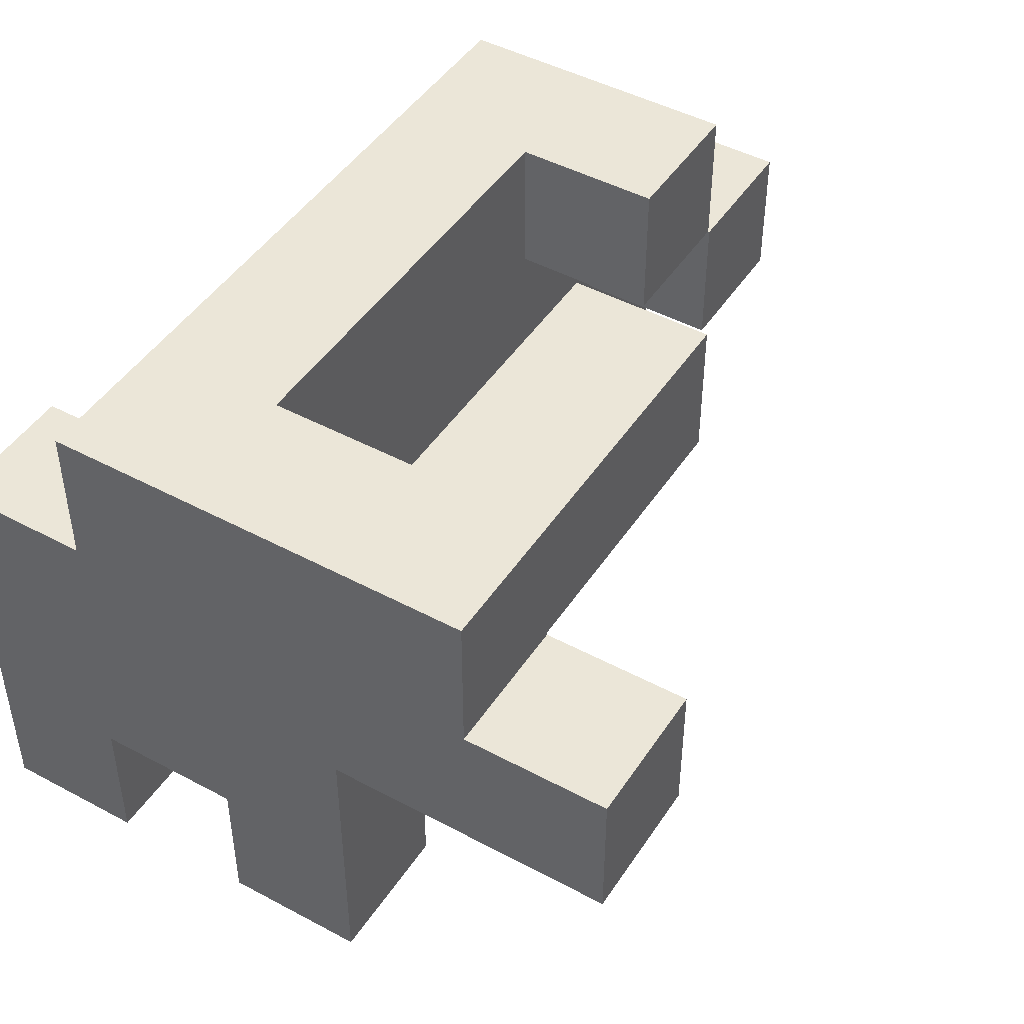
<metadata>
{"format":"obj","ext":"obj","renderer":"f3d","projection":"perspective","resolution":1024,"background":"white","views":[{"elev":46.3,"azim":-58.5,"up":"+Y"}]}
</metadata>
<code>
v 0.67 0.003333 -0.3333
v 0.67 0.003333 -0.33
v 0.67 0.33 -0.33
v 0.67 0.33 -0.3333
v 0.9967 0.003333 -0.3333
v 0.9967 0.33 -0.3333
v 0.9967 0.33 -0.33
v 0.9967 0.003333 -0.33
v 0.9967 0.33 -0.003333
v 0.9967 0.003333 -0.003333
v 0.9967 0.3333 -0.33
v 0.9967 0.3333 -0.003333
v 0.6667 0.003333 -0.33
v 0.67 0.003333 -0.003333
v 0.6667 0.003333 -0.003333
v 0.6667 0.33 -0.33
v 0.6667 0.3333 -0.33
v 0.67 0.3333 -0.33
v 0.67 0.33 -0.003333
v 0.6667 0.33 -0.003333
v 0.67 0.3333 -0.003333
v 0.6667 0.3333 -0.003333
v 0.67 0.3367 -0.003333
v 0.67 0.3367 -0
v 0.67 0.6633 -0
v 0.67 0.6633 -0.003333
v 0.9967 0.3367 -0.33
v 0.9967 0.3367 -0.003333
v 0.9967 0.6633 -0.33
v 0.9967 0.6633 -0.003333
v 0.9967 0.6633 -0
v 0.9967 0.3367 -0
v 0.6667 0.6633 -0.33
v 0.6667 0.6633 -0.003333
v 0.67 0.6633 -0.33
v 0.6667 0.3367 -0.33
v 0.67 0.3367 -0.33
v 0.6667 0.3367 -0.003333
v 0.67 -0 -0.6633
v 0.67 -0 -0.3367
v 0.67 0.003333 -0.3367
v 0.67 0.003333 -0.6633
v 0.67 0.33 -0.3367
v 0.67 0.33 -0.6633
v 0.9967 -0 -0.6633
v 0.9967 0.003333 -0.6633
v 0.9967 0.003333 -0.3367
v 0.9967 -0 -0.3367
v 0.9967 0.33 -0.6633
v 0.9967 0.33 -0.3367
v 0.6633 -0 -0.33
v 0.6633 0.003333 -0.33
v 0.6633 0.003333 -0.003333
v 0.6633 -0 -0.003333
v 0.3333 -0 -0.33
v 0.3333 0.003333 -0.33
v 0.3367 0.003333 -0.33
v 0.3367 -0 -0.33
v 0.3333 0.33 -0.33
v 0.3367 0.33 -0.33
v 0.6633 0.33 -0.33
v 0.3333 0.3333 -0.33
v 0.3367 0.3333 -0.33
v 0.6633 0.3333 -0.33
v 0.3333 -0 -0.003333
v 0.3367 -0 -0.003333
v 0.3367 0.003333 -0.003333
v 0.3333 0.003333 -0.003333
v 0.3367 0.33 -0.003333
v 0.3333 0.33 -0.003333
v 0.6633 0.33 -0.003333
v 0.3367 0.3333 -0.003333
v 0.3333 0.3333 -0.003333
v 0.6633 0.3333 -0.003333
v 0.003333 -0 -0.33
v 0.003333 -0 -0.003333
v 0.003333 0.003333 -0.003333
v 0.003333 0.003333 -0.33
v -0 0.003333 -0.33
v -0 0.003333 -0.003333
v 0.33 0.003333 -0.33
v 0.33 -0 -0.33
v -0 0.33 -0.33
v 0.003333 0.33 -0.33
v 0.33 0.33 -0.33
v -0 0.3333 -0.33
v 0.003333 0.3333 -0.33
v 0.33 0.3333 -0.33
v 0.33 -0 -0.003333
v 0.33 0.003333 -0.003333
v 0.003333 0.33 -0.003333
v -0 0.33 -0.003333
v 0.33 0.33 -0.003333
v 0.003333 0.3333 -0.003333
v -0 0.3333 -0.003333
v 0.33 0.3333 -0.003333
v -0.3333 0.003333 -0.33
v -0.33 0.003333 -0.33
v -0.33 0.003333 -0.003333
v -0.3333 0.003333 -0.003333
v -0.003333 0.003333 -0.33
v -0.003333 0.003333 -0.003333
v -0.3333 0.33 -0.33
v -0.33 0.33 -0.33
v -0.003333 0.33 -0.33
v -0.3333 0.3333 -0.33
v -0.33 0.3333 -0.33
v -0.003333 0.3333 -0.33
v -0.33 0.33 -0.003333
v -0.3333 0.33 -0.003333
v -0.003333 0.33 -0.003333
v -0.33 0.3333 -0.003333
v -0.3333 0.3333 -0.003333
v -0.003333 0.3333 -0.003333
v -0.6667 0.003333 -0.33
v -0.6633 0.003333 -0.33
v -0.6633 0.003333 -0.003333
v -0.6667 0.003333 -0.003333
v -0.3367 0.003333 -0.33
v -0.3367 0.003333 -0.003333
v -0.6667 0.33 -0.33
v -0.6633 0.33 -0.33
v -0.3367 0.33 -0.33
v -0.6667 0.3333 -0.33
v -0.6633 0.3333 -0.33
v -0.3367 0.3333 -0.33
v -0.6633 0.33 -0.003333
v -0.6667 0.33 -0.003333
v -0.3367 0.33 -0.003333
v -0.6633 0.3333 -0.003333
v -0.6667 0.3333 -0.003333
v -0.3367 0.3333 -0.003333
v -0.9967 0.003333 -0.3333
v -0.9967 0.003333 -0.33
v -0.9967 0.33 -0.33
v -0.9967 0.33 -0.3333
v -0.9967 0.3333 -0.33
v -0.9967 0.3333 -0.3333
v -0.9967 0.003333 -0.003333
v -0.9967 0.33 -0.003333
v -0.9967 0.3333 -0.003333
v -0.9967 0.003333 -0
v -0.9967 0.33 -0
v -0.9967 0.3333 -0
v -0.67 0.003333 -0.3333
v -0.67 0.33 -0.3333
v -0.67 0.33 -0.33
v -0.67 0.003333 -0.33
v -0.67 0.3333 -0.3333
v -0.67 0.3333 -0.33
v -0.67 0.003333 -0.003333
v -0.67 0.33 -0.003333
v -0.67 0.33 -0
v -0.67 0.003333 -0
v -0.67 0.3333 -0.003333
v -0.67 0.3333 -0
v -0.9967 0.003333 0.003333
v -0.9967 0.33 0.003333
v -0.9967 0.3333 0.003333
v -0.9967 -0 0.003333
v -0.9967 -0 0.33
v -0.9967 0.003333 0.33
v -0.9967 0.33 0.33
v -0.9967 0.3333 0.33
v -0.67 0.33 0.003333
v -0.67 0.003333 0.003333
v -0.67 0.3333 0.003333
v -0.67 -0 0.003333
v -0.67 0.003333 0.33
v -0.67 -0 0.33
v -0.67 0.33 0.33
v -0.67 0.3333 0.33
v 0.6633 0.6633 -0.33
v 0.6633 0.6667 -0.33
v 0.6633 0.6667 -0.003333
v 0.6633 0.6633 -0.003333
v 0.3333 0.3367 -0.33
v 0.3367 0.3367 -0.33
v 0.6633 0.3367 -0.33
v 0.3333 0.6633 -0.33
v 0.3367 0.6633 -0.33
v 0.3333 0.6667 -0.33
v 0.3367 0.6667 -0.33
v 0.3367 0.3367 -0.003333
v 0.3333 0.3367 -0.003333
v 0.6633 0.3367 -0.003333
v 0.3367 0.6633 -0.003333
v 0.3333 0.6633 -0.003333
v 0.3367 0.6667 -0.003333
v 0.3333 0.6667 -0.003333
v 0.3367 0.67 -0.003333
v 0.3367 0.67 -0
v 0.3367 0.9967 -0
v 0.3367 0.9967 -0.003333
v 0.6633 0.67 -0.33
v 0.6633 0.67 -0.003333
v 0.6633 0.9967 -0.33
v 0.6633 0.9967 -0.003333
v 0.6633 0.9967 -0
v 0.6633 0.67 -0
v 0.3333 0.9967 -0.33
v 0.3333 0.9967 -0.003333
v 0.3367 0.9967 -0.33
v 0.3333 0.67 -0.33
v 0.3367 0.67 -0.33
v 0.3333 0.67 -0.003333
v -0 0.3367 -0.33
v 0.003333 0.3367 -0.33
v 0.33 0.3367 -0.33
v -0 0.6633 -0.33
v 0.003333 0.6633 -0.33
v 0.33 0.6633 -0.33
v -0 0.6667 -0.33
v 0.003333 0.6667 -0.33
v 0.33 0.6667 -0.33
v 0.003333 0.3367 -0.003333
v -0 0.3367 -0.003333
v 0.33 0.3367 -0.003333
v 0.003333 0.6633 -0.003333
v -0 0.6633 -0.003333
v 0.33 0.6633 -0.003333
v 0.003333 0.6667 -0.003333
v -0 0.6667 -0.003333
v 0.33 0.6667 -0.003333
v -0 0.9967 -0.33
v -0 0.9967 -0.003333
v 0.003333 0.9967 -0.003333
v 0.003333 0.9967 -0.33
v 0.33 0.9967 -0.003333
v 0.33 0.9967 -0.33
v -0 0.67 -0.33
v 0.003333 0.67 -0.33
v 0.33 0.67 -0.33
v 0.003333 0.67 -0.003333
v -0 0.67 -0.003333
v 0.33 0.67 -0.003333
v -0.3333 0.3367 -0.33
v -0.33 0.3367 -0.33
v -0.003333 0.3367 -0.33
v -0.3333 0.6633 -0.33
v -0.33 0.6633 -0.33
v -0.003333 0.6633 -0.33
v -0.3333 0.6667 -0.33
v -0.33 0.6667 -0.33
v -0.003333 0.6667 -0.33
v -0.33 0.3367 -0.003333
v -0.3333 0.3367 -0.003333
v -0.003333 0.3367 -0.003333
v -0.33 0.6633 -0.003333
v -0.3333 0.6633 -0.003333
v -0.003333 0.6633 -0.003333
v -0.33 0.6667 -0.003333
v -0.3333 0.6667 -0.003333
v -0.003333 0.6667 -0.003333
v -0.3333 0.9967 -0.33
v -0.3333 0.9967 -0.003333
v -0.33 0.9967 -0.003333
v -0.33 0.9967 -0.33
v -0.003333 0.9967 -0.003333
v -0.003333 0.9967 -0.33
v -0.3333 0.67 -0.33
v -0.33 0.67 -0.33
v -0.003333 0.67 -0.33
v -0.33 0.67 -0.003333
v -0.3333 0.67 -0.003333
v -0.003333 0.67 -0.003333
v -0.6667 0.3367 -0.33
v -0.6633 0.3367 -0.33
v -0.3367 0.3367 -0.33
v -0.6667 0.6633 -0.33
v -0.6633 0.6633 -0.33
v -0.3367 0.6633 -0.33
v -0.6667 0.6667 -0.33
v -0.6633 0.6667 -0.33
v -0.3367 0.6667 -0.33
v -0.6633 0.3367 -0.003333
v -0.6667 0.3367 -0.003333
v -0.3367 0.3367 -0.003333
v -0.6633 0.6633 -0.003333
v -0.6667 0.6633 -0.003333
v -0.3367 0.6633 -0.003333
v -0.6633 0.6667 -0.003333
v -0.6667 0.6667 -0.003333
v -0.3367 0.6667 -0.003333
v -0.6667 0.9967 -0.33
v -0.6667 0.9967 -0.003333
v -0.6633 0.9967 -0.003333
v -0.6633 0.9967 -0.33
v -0.3367 0.9967 -0.003333
v -0.3367 0.9967 -0.33
v -0.6667 0.67 -0.33
v -0.6633 0.67 -0.33
v -0.3367 0.67 -0.33
v -0.6633 0.67 -0.003333
v -0.6667 0.67 -0.003333
v -0.3367 0.67 -0.003333
v -0.9967 0.3367 -0.33
v -0.9967 0.3367 -0.3333
v -0.9967 0.6633 -0.33
v -0.9967 0.6633 -0.3333
v -0.9967 0.3367 -0.003333
v -0.9967 0.6633 -0.003333
v -0.9967 0.6667 -0.003333
v -0.9967 0.6667 -0.33
v -0.9967 0.3367 -0
v -0.9967 0.6633 -0
v -0.9967 0.6667 -0
v -0.67 0.3367 -0.3333
v -0.67 0.3367 -0.33
v -0.67 0.6633 -0.3333
v -0.67 0.6633 -0.33
v -0.67 0.3367 -0.003333
v -0.67 0.3367 -0
v -0.67 0.6633 -0.003333
v -0.67 0.6633 -0
v -0.67 0.6667 -0.003333
v -0.67 0.6667 -0
v -0.67 0.6667 -0.33
v -0.9967 0.67 -0.003333
v -0.9967 0.67 -0.33
v -0.9967 0.9967 -0.003333
v -0.9967 0.9967 -0.33
v -0.9967 0.67 -0
v -0.9967 0.9967 -0
v -0.67 0.67 -0.003333
v -0.67 0.67 -0
v -0.67 0.9967 -0.003333
v -0.67 0.9967 -0
v -0.67 0.9967 -0.33
v -0.67 0.67 -0.33
v -0.9967 0.3367 0.003333
v -0.9967 0.6633 0.003333
v -0.9967 0.6667 0.003333
v -0.9967 0.3367 0.33
v -0.9967 0.6633 0.33
v -0.9967 0.6667 0.33
v -0.9967 0.3367 0.3333
v -0.9967 0.6633 0.3333
v -0.9967 0.6667 0.3333
v -0.67 0.3367 0.003333
v -0.67 0.6633 0.003333
v -0.67 0.6667 0.003333
v -0.67 0.3367 0.33
v -0.67 0.6633 0.33
v -0.67 0.6667 0.33
v -0.67 0.6633 0.3333
v -0.67 0.3367 0.3333
v -0.67 0.6667 0.3333
v -0.9967 0.67 0.003333
v -0.9967 0.9967 0.003333
v -0.9967 0.67 0.33
v -0.9967 0.9967 0.33
v -0.9967 0.67 0.3333
v -0.9967 0.9967 0.3333
v -0.67 0.67 0.003333
v -0.67 0.9967 0.003333
v -0.67 0.67 0.33
v -0.67 0.9967 0.33
v -0.67 0.67 0.3333
v -0.67 0.9967 0.3333
v 0.67 -0.33 -0.6633
v 0.67 -0.33 -0.3367
v 0.67 -0.003333 -0.3367
v 0.67 -0.003333 -0.6633
v 0.9967 -0.33 -0.6633
v 0.9967 -0.003333 -0.6633
v 0.9967 -0.003333 -0.3367
v 0.9967 -0.33 -0.3367
v 0.67 0.3367 0.003333
v 0.67 0.6633 0.003333
v 0.67 0.3367 0.33
v 0.67 0.6633 0.33
v 0.9967 0.6633 0.003333
v 0.9967 0.3367 0.003333
v 0.9967 0.6633 0.33
v 0.9967 0.3367 0.33
v -0.9967 0.3333 -0.6633
v -0.9967 0.3333 -0.3367
v -0.9967 0.3367 -0.3367
v -0.9967 0.3367 -0.6633
v -0.9967 0.6633 -0.3367
v -0.9967 0.6633 -0.6633
v -0.67 0.3333 -0.6633
v -0.67 0.3367 -0.6633
v -0.67 0.3367 -0.3367
v -0.67 0.3333 -0.3367
v -0.67 0.6633 -0.6633
v -0.67 0.6633 -0.3367
v 0.3367 0.67 0.003333
v 0.3367 0.9967 0.003333
v 0.3367 0.67 0.33
v 0.3367 0.9967 0.33
v 0.6633 0.9967 0.003333
v 0.6633 0.67 0.003333
v 0.6633 0.9967 0.33
v 0.6633 0.67 0.33
v 0.3367 -0.3333 -0.33
v 0.3367 -0.3333 -0.003333
v 0.3367 -0.33 -0.003333
v 0.3367 -0.33 -0.33
v 0.6633 -0.3333 -0.33
v 0.6633 -0.33 -0.33
v 0.6633 -0.33 -0.003333
v 0.6633 -0.3333 -0.003333
v 0.6633 -0.003333 -0.33
v 0.6633 -0.003333 -0.003333
v 0.3333 -0.33 -0.33
v 0.3333 -0.33 -0.003333
v 0.3333 -0.003333 -0.33
v 0.3367 -0.003333 -0.33
v 0.3367 -0.003333 -0.003333
v 0.3333 -0.003333 -0.003333
v -0.9967 0.6667 0.3367
v -0.9967 0.67 0.3367
v -0.9967 0.9967 0.3367
v -0.9967 0.6667 0.6633
v -0.9967 0.67 0.6633
v -0.9967 0.9967 0.6633
v -0.67 0.67 0.3367
v -0.67 0.6667 0.3367
v -0.67 0.9967 0.3367
v -0.67 0.67 0.6633
v -0.67 0.6667 0.6633
v -0.6667 0.67 0.3367
v -0.6667 0.67 0.6633
v -0.67 0.9967 0.6633
v -0.6667 0.9967 0.6633
v -0.6667 0.9967 0.3367
v 0.003333 -0.33 -0.33
v 0.003333 -0.33 -0.003333
v 0.003333 -0.003333 -0.003333
v 0.003333 -0.003333 -0.33
v 0.33 -0.33 -0.33
v 0.33 -0.33 -0.003333
v 0.33 -0.003333 -0.33
v 0.33 -0.003333 -0.003333
v -0.9967 -0 -0.6633
v -0.9967 -0 -0.3367
v -0.9967 0.003333 -0.3367
v -0.9967 0.003333 -0.6633
v -0.9967 0.33 -0.3367
v -0.9967 0.33 -0.6633
v -0.67 -0 -0.6633
v -0.67 0.003333 -0.6633
v -0.67 0.003333 -0.3367
v -0.67 -0 -0.3367
v -0.67 0.33 -0.6633
v -0.67 0.33 -0.3367
v 0.3367 -0.6633 -0.33
v 0.3367 -0.6633 -0.003333
v 0.3367 -0.3367 -0.003333
v 0.3367 -0.3367 -0.33
v 0.6633 -0.6633 -0.33
v 0.6633 -0.3367 -0.33
v 0.6633 -0.3367 -0.003333
v 0.6633 -0.6633 -0.003333
v -0.6633 0.67 0.3367
v -0.6633 0.67 0.6633
v -0.3367 0.67 0.3367
v -0.3367 0.67 0.6633
v -0.3333 0.67 0.3367
v -0.3333 0.67 0.6633
v -0.6633 0.9967 0.6633
v -0.6633 0.9967 0.3367
v -0.3367 0.9967 0.6633
v -0.3367 0.9967 0.3367
v -0.3333 0.9967 0.6633
v -0.3333 0.9967 0.3367
v -0.003333 0.67 0.3367
v -0.003333 0.9967 0.3367
v -0.003333 0.9967 0.6633
v -0.003333 0.67 0.6633
v -0.33 0.67 0.3367
v -0.33 0.67 0.6633
v -0.33 0.9967 0.6633
v -0.33 0.9967 0.3367
v -0.9967 0.3367 0.3367
v -0.9967 0.6633 0.3367
v -0.9967 0.3367 0.6633
v -0.9967 0.6633 0.6633
v -0.9967 0.3367 0.6667
v -0.9967 0.6633 0.6667
v -0.67 0.6633 0.3367
v -0.67 0.3367 0.3367
v -0.67 0.6633 0.6633
v -0.67 0.3367 0.6633
v -0.67 0.6633 0.6667
v -0.67 0.3367 0.6667
v -0.9967 -0.33 0.003333
v -0.9967 -0.33 0.33
v -0.9967 -0.003333 0.33
v -0.9967 -0.003333 0.003333
v -0.67 -0.33 0.003333
v -0.67 -0.003333 0.003333
v -0.67 -0.003333 0.33
v -0.67 -0.33 0.33
v -0.9967 0.3367 0.67
v -0.9967 0.6633 0.67
v -0.9967 0.3367 0.9967
v -0.9967 0.6633 0.9967
v -0.67 0.6633 0.67
v -0.67 0.3367 0.67
v -0.67 0.6633 0.9967
v -0.67 0.3367 0.9967
v -0.9967 -0.33 -0.6633
v -0.9967 -0.33 -0.3367
v -0.9967 -0.003333 -0.3367
v -0.9967 -0.003333 -0.6633
v -0.67 -0.33 -0.6633
v -0.67 -0.003333 -0.6633
v -0.67 -0.003333 -0.3367
v -0.67 -0.33 -0.3367
f 1 2 3 4
f 5 6 7 8
f 8 7 9 10
f 7 11 12 9
f 13 2 14 15
f 1 5 8 2
f 2 8 10 14
f 4 3 7 6
f 13 16 3 2
f 16 17 18 3
f 3 18 11 7
f 15 14 19 20
f 14 10 9 19
f 20 19 21 22
f 19 9 12 21
f 23 24 25 26
f 11 27 28 12
f 27 29 30 28
f 28 30 31 32
f 23 28 32 24
f 33 34 26 35
f 35 26 30 29
f 26 25 31 30
f 17 36 37 18
f 18 37 27 11
f 36 33 35 37
f 37 35 29 27
f 22 21 23 38
f 21 12 28 23
f 38 23 26 34
f 39 40 41 42
f 42 41 43 44
f 41 1 4 43
f 45 46 47 48
f 46 49 50 47
f 47 50 6 5
f 41 47 5 1
f 44 43 50 49
f 43 4 6 50
f 39 42 46 45
f 42 44 49 46
f 40 48 47 41
f 51 52 53 54
f 52 13 15 53
f 55 56 57 58
f 58 57 52 51
f 56 59 60 57
f 57 60 61 52
f 52 61 16 13
f 59 62 63 60
f 60 63 64 61
f 61 64 17 16
f 65 66 67 68
f 66 54 53 67
f 68 67 69 70
f 67 53 71 69
f 53 15 20 71
f 70 69 72 73
f 69 71 74 72
f 71 20 22 74
f 75 76 77 78
f 79 78 77 80
f 75 78 81 82
f 82 81 56 55
f 79 83 84 78
f 78 84 85 81
f 81 85 59 56
f 83 86 87 84
f 84 87 88 85
f 85 88 62 59
f 76 89 90 77
f 89 65 68 90
f 80 77 91 92
f 77 90 93 91
f 90 68 70 93
f 92 91 94 95
f 91 93 96 94
f 93 70 73 96
f 97 98 99 100
f 98 101 102 99
f 101 79 80 102
f 97 103 104 98
f 98 104 105 101
f 101 105 83 79
f 103 106 107 104
f 104 107 108 105
f 105 108 86 83
f 100 99 109 110
f 99 102 111 109
f 102 80 92 111
f 110 109 112 113
f 109 111 114 112
f 111 92 95 114
f 115 116 117 118
f 116 119 120 117
f 119 97 100 120
f 115 121 122 116
f 116 122 123 119
f 119 123 103 97
f 121 124 125 122
f 122 125 126 123
f 123 126 106 103
f 118 117 127 128
f 117 120 129 127
f 120 100 110 129
f 128 127 130 131
f 127 129 132 130
f 129 110 113 132
f 133 134 135 136
f 136 135 137 138
f 134 139 140 135
f 135 140 141 137
f 139 142 143 140
f 140 143 144 141
f 145 146 147 148
f 146 149 150 147
f 151 152 153 154
f 152 155 156 153
f 133 145 148 134
f 134 148 151 139
f 139 151 154 142
f 148 115 118 151
f 148 147 121 115
f 147 150 124 121
f 151 118 128 152
f 152 128 131 155
f 142 157 158 143
f 143 158 159 144
f 160 161 162 157
f 157 162 163 158
f 158 163 164 159
f 154 153 165 166
f 153 156 167 165
f 168 166 169 170
f 166 165 171 169
f 165 167 172 171
f 142 154 166 157
f 160 157 166 168
f 161 170 169 162
f 162 169 171 163
f 163 171 172 164
f 173 174 175 176
f 173 176 34 33
f 62 177 178 63
f 63 178 179 64
f 64 179 36 17
f 177 180 181 178
f 178 181 173 179
f 179 173 33 36
f 180 182 183 181
f 181 183 174 173
f 73 72 184 185
f 72 74 186 184
f 74 22 38 186
f 185 184 187 188
f 184 186 176 187
f 186 38 34 176
f 188 187 189 190
f 187 176 175 189
f 191 192 193 194
f 174 195 196 175
f 195 197 198 196
f 196 198 199 200
f 191 196 200 192
f 201 202 194 203
f 203 194 198 197
f 194 193 199 198
f 182 204 205 183
f 183 205 195 174
f 204 201 203 205
f 205 203 197 195
f 190 189 191 206
f 189 175 196 191
f 206 191 194 202
f 86 207 208 87
f 87 208 209 88
f 88 209 177 62
f 207 210 211 208
f 208 211 212 209
f 209 212 180 177
f 210 213 214 211
f 211 214 215 212
f 212 215 182 180
f 95 94 216 217
f 94 96 218 216
f 96 73 185 218
f 217 216 219 220
f 216 218 221 219
f 218 185 188 221
f 220 219 222 223
f 219 221 224 222
f 221 188 190 224
f 225 226 227 228
f 228 227 229 230
f 230 229 202 201
f 213 231 232 214
f 214 232 233 215
f 215 233 204 182
f 231 225 228 232
f 232 228 230 233
f 233 230 201 204
f 223 222 234 235
f 222 224 236 234
f 224 190 206 236
f 235 234 227 226
f 234 236 229 227
f 236 206 202 229
f 106 237 238 107
f 107 238 239 108
f 108 239 207 86
f 237 240 241 238
f 238 241 242 239
f 239 242 210 207
f 240 243 244 241
f 241 244 245 242
f 242 245 213 210
f 113 112 246 247
f 112 114 248 246
f 114 95 217 248
f 247 246 249 250
f 246 248 251 249
f 248 217 220 251
f 250 249 252 253
f 249 251 254 252
f 251 220 223 254
f 255 256 257 258
f 258 257 259 260
f 260 259 226 225
f 243 261 262 244
f 244 262 263 245
f 245 263 231 213
f 261 255 258 262
f 262 258 260 263
f 263 260 225 231
f 253 252 264 265
f 252 254 266 264
f 254 223 235 266
f 265 264 257 256
f 264 266 259 257
f 266 235 226 259
f 124 267 268 125
f 125 268 269 126
f 126 269 237 106
f 267 270 271 268
f 268 271 272 269
f 269 272 240 237
f 270 273 274 271
f 271 274 275 272
f 272 275 243 240
f 131 130 276 277
f 130 132 278 276
f 132 113 247 278
f 277 276 279 280
f 276 278 281 279
f 278 247 250 281
f 280 279 282 283
f 279 281 284 282
f 281 250 253 284
f 285 286 287 288
f 288 287 289 290
f 290 289 256 255
f 273 291 292 274
f 274 292 293 275
f 275 293 261 243
f 291 285 288 292
f 292 288 290 293
f 293 290 255 261
f 283 282 294 295
f 282 284 296 294
f 284 253 265 296
f 295 294 287 286
f 294 296 289 287
f 296 265 256 289
f 138 137 297 298
f 298 297 299 300
f 137 141 301 297
f 297 301 302 299
f 299 302 303 304
f 141 144 305 301
f 301 305 306 302
f 302 306 307 303
f 149 308 309 150
f 308 310 311 309
f 155 312 313 156
f 312 314 315 313
f 314 316 317 315
f 300 299 311 310
f 150 309 267 124
f 309 311 270 267
f 299 304 318 311
f 311 318 273 270
f 155 131 277 312
f 312 277 280 314
f 314 280 283 316
f 304 303 319 320
f 320 319 321 322
f 303 307 323 319
f 319 323 324 321
f 316 325 326 317
f 325 327 328 326
f 322 321 327 329
f 321 324 328 327
f 329 327 286 285
f 304 320 330 318
f 318 330 291 273
f 320 322 329 330
f 330 329 285 291
f 316 283 295 325
f 325 295 286 327
f 144 159 331 305
f 305 331 332 306
f 306 332 333 307
f 159 164 334 331
f 331 334 335 332
f 332 335 336 333
f 334 337 338 335
f 335 338 339 336
f 156 313 340 167
f 313 315 341 340
f 315 317 342 341
f 167 340 343 172
f 340 341 344 343
f 341 342 345 344
f 343 344 346 347
f 344 345 348 346
f 334 343 347 337
f 164 172 343 334
f 307 333 349 323
f 323 349 350 324
f 333 336 351 349
f 349 351 352 350
f 336 339 353 351
f 351 353 354 352
f 317 326 355 342
f 326 328 356 355
f 342 355 357 345
f 355 356 358 357
f 345 357 359 348
f 357 358 360 359
f 324 350 356 328
f 350 352 358 356
f 352 354 360 358
f 361 362 363 364
f 364 363 40 39
f 365 366 367 368
f 366 45 48 367
f 361 365 368 362
f 361 364 366 365
f 364 39 45 366
f 362 368 367 363
f 363 367 48 40
f 24 369 370 25
f 369 371 372 370
f 32 31 373 374
f 374 373 375 376
f 24 32 374 369
f 369 374 376 371
f 25 370 373 31
f 370 372 375 373
f 371 376 375 372
f 377 378 379 380
f 380 379 381 382
f 378 138 298 379
f 379 298 300 381
f 383 384 385 386
f 384 387 388 385
f 386 385 308 149
f 385 388 310 308
f 382 381 388 387
f 381 300 310 388
f 377 380 384 383
f 380 382 387 384
f 192 389 390 193
f 389 391 392 390
f 200 199 393 394
f 394 393 395 396
f 192 200 394 389
f 389 394 396 391
f 193 390 393 199
f 390 392 395 393
f 391 396 395 392
f 397 398 399 400
f 401 402 403 404
f 402 405 406 403
f 405 51 54 406
f 407 400 399 408
f 397 400 402 401
f 407 409 410 400
f 400 410 405 402
f 409 55 58 410
f 410 58 51 405
f 398 404 403 399
f 408 399 411 412
f 399 403 406 411
f 412 411 66 65
f 411 406 54 66
f 339 413 414 353
f 353 414 415 354
f 413 416 417 414
f 414 417 418 415
f 348 359 419 420
f 359 360 421 419
f 420 419 422 423
f 419 424 425 422
f 354 415 421 360
f 415 418 426 421
f 421 426 427 428
f 419 421 428 424
f 416 423 422 417
f 417 422 426 418
f 422 425 427 426
f 429 430 431 432
f 432 431 76 75
f 429 433 434 430
f 433 407 408 434
f 429 432 435 433
f 433 435 409 407
f 432 75 82 435
f 435 82 55 409
f 430 434 436 431
f 434 408 412 436
f 431 436 89 76
f 436 412 65 89
f 437 438 439 440
f 440 439 441 442
f 442 441 378 377
f 439 133 136 441
f 441 136 138 378
f 443 444 445 446
f 444 447 448 445
f 447 383 386 448
f 445 448 146 145
f 448 386 149 146
f 439 445 145 133
f 437 440 444 443
f 440 442 447 444
f 442 377 383 447
f 438 446 445 439
f 449 450 451 452
f 452 451 398 397
f 453 454 455 456
f 454 401 404 455
f 449 453 456 450
f 449 452 454 453
f 452 397 401 454
f 450 456 455 451
f 451 455 404 398
f 424 457 458 425
f 457 459 460 458
f 459 461 462 460
f 428 427 463 464
f 464 463 465 466
f 466 465 467 468
f 424 428 464 457
f 457 464 466 459
f 459 466 468 461
f 425 458 463 427
f 458 460 465 463
f 460 462 467 465
f 469 470 471 472
f 461 473 474 462
f 473 469 472 474
f 468 467 475 476
f 476 475 471 470
f 461 468 476 473
f 473 476 470 469
f 462 474 475 467
f 474 472 471 475
f 337 477 478 338
f 338 478 413 339
f 477 479 480 478
f 478 480 416 413
f 479 481 482 480
f 347 346 483 484
f 346 348 420 483
f 484 483 485 486
f 483 420 423 485
f 486 485 487 488
f 337 347 484 477
f 477 484 486 479
f 479 486 488 481
f 480 482 487 485
f 480 485 423 416
f 489 490 491 492
f 492 491 161 160
f 493 494 495 496
f 494 168 170 495
f 489 493 496 490
f 489 492 494 493
f 492 160 168 494
f 490 496 495 491
f 491 495 170 161
f 481 497 498 482
f 497 499 500 498
f 488 487 501 502
f 502 501 503 504
f 481 488 502 497
f 497 502 504 499
f 482 498 501 487
f 498 500 503 501
f 499 504 503 500
f 505 506 507 508
f 508 507 438 437
f 509 510 511 512
f 510 443 446 511
f 505 509 512 506
f 505 508 510 509
f 508 437 443 510
f 506 512 511 507
f 507 511 446 438

</code>
